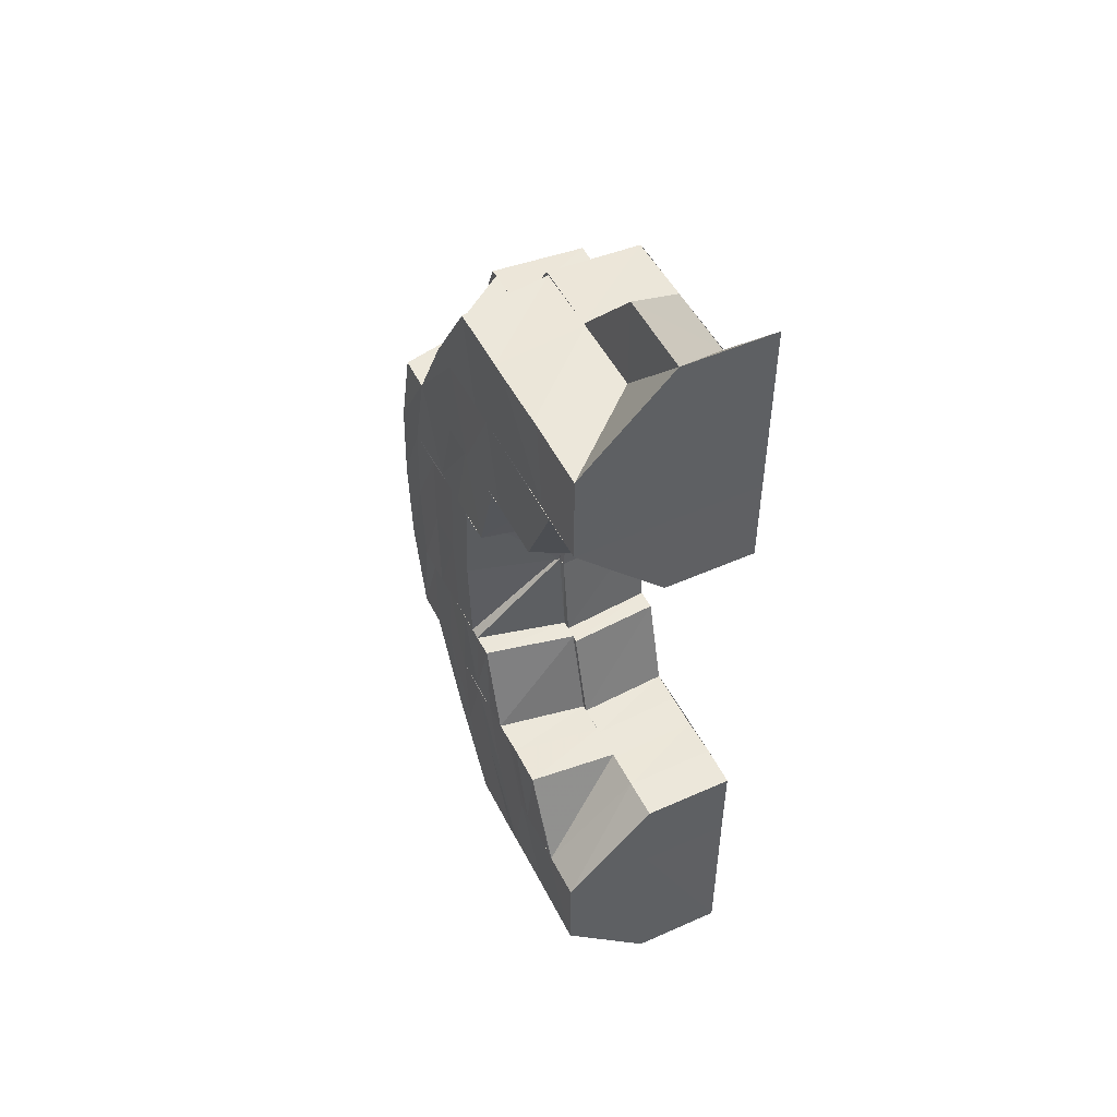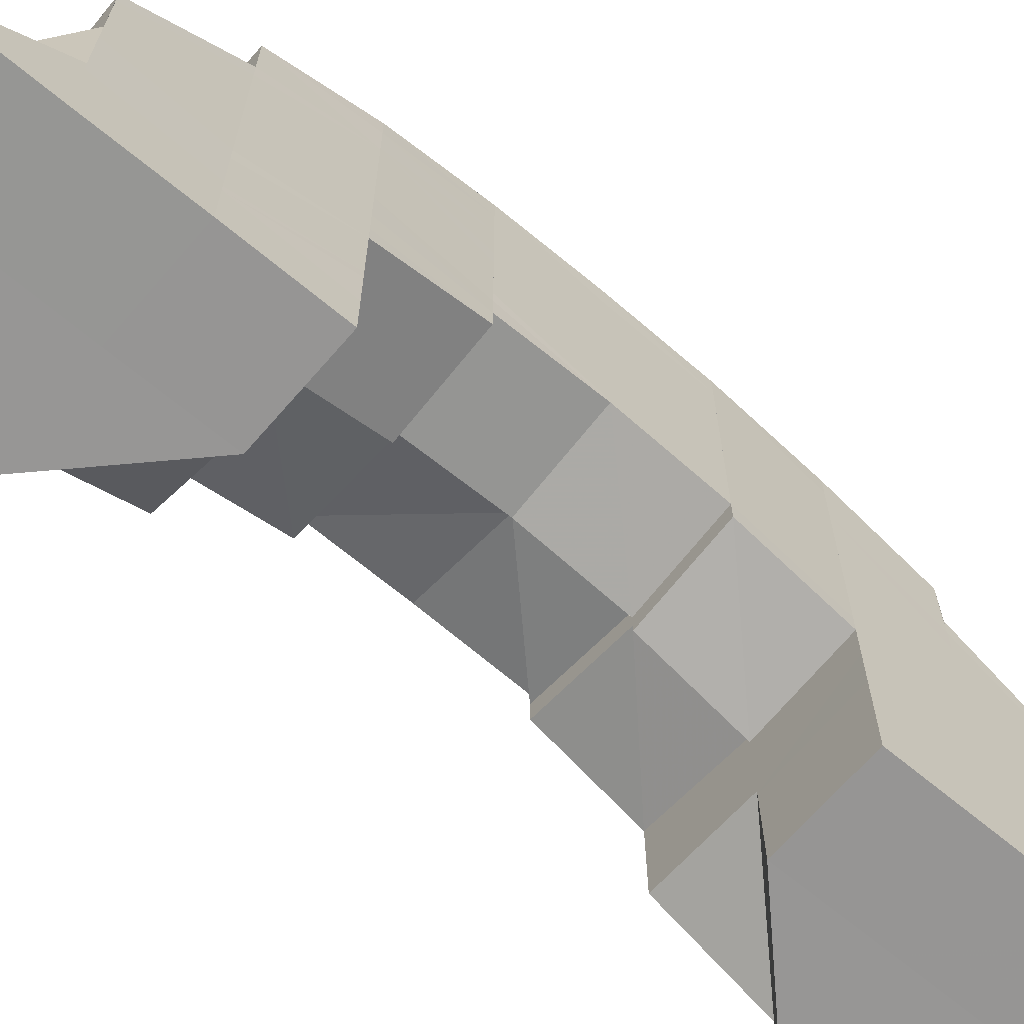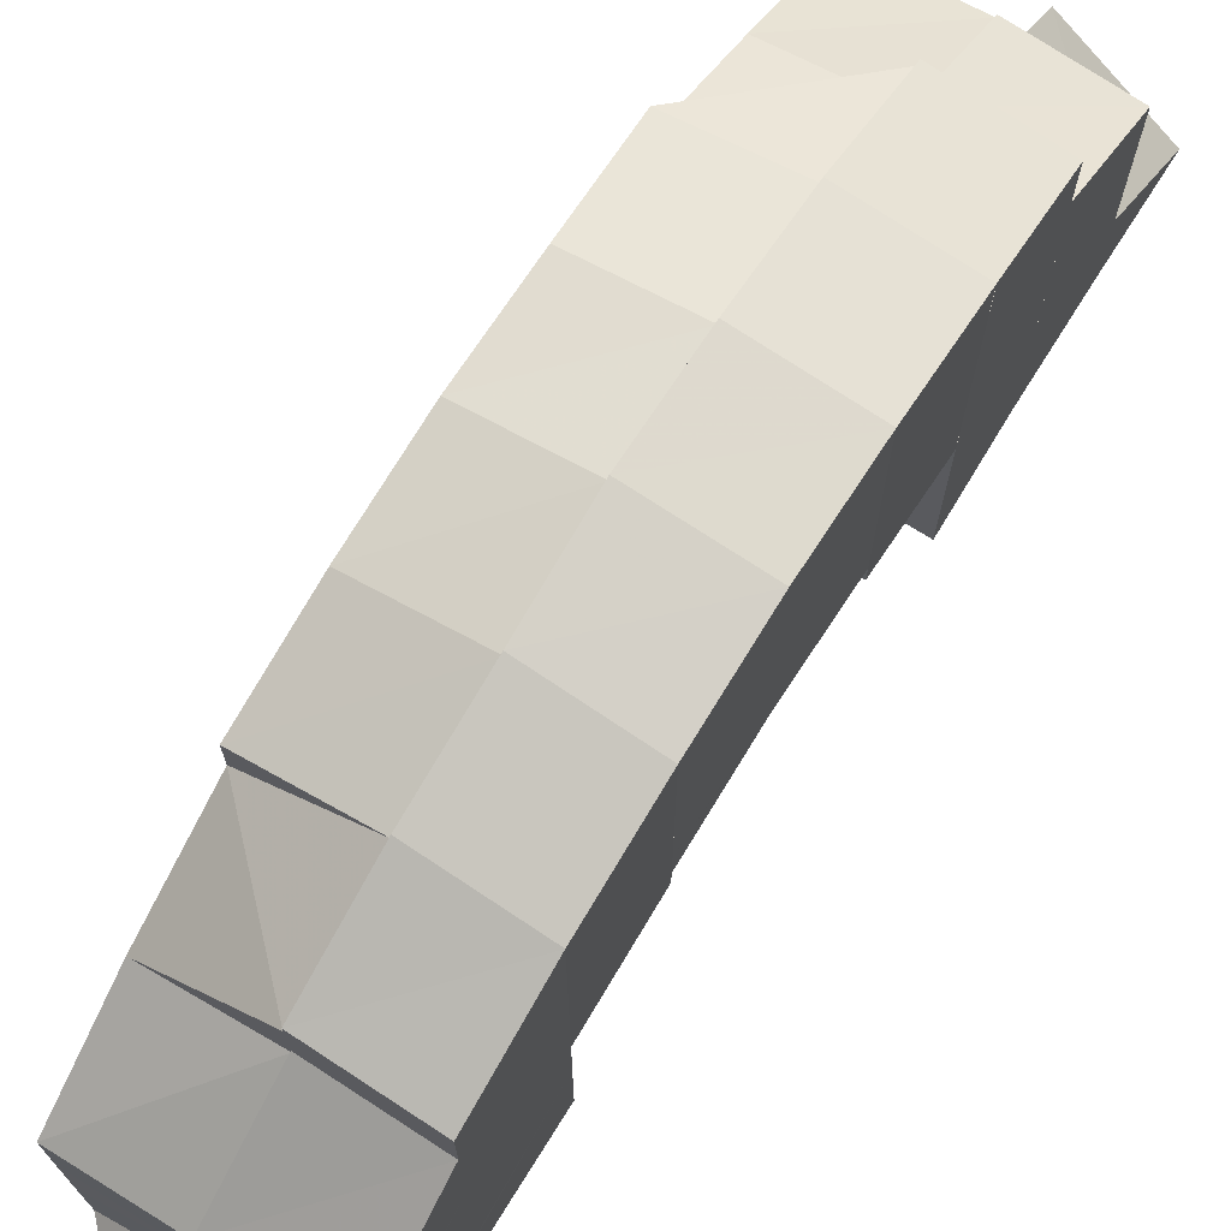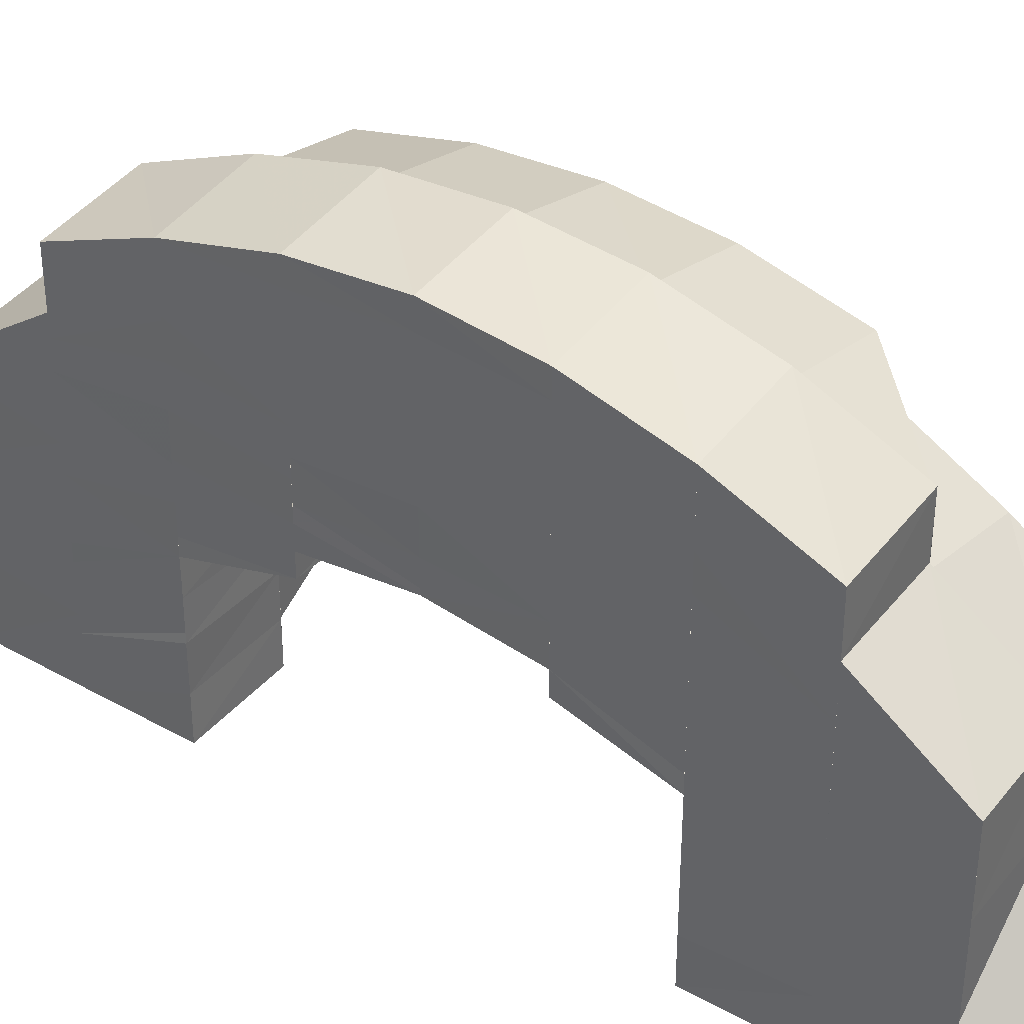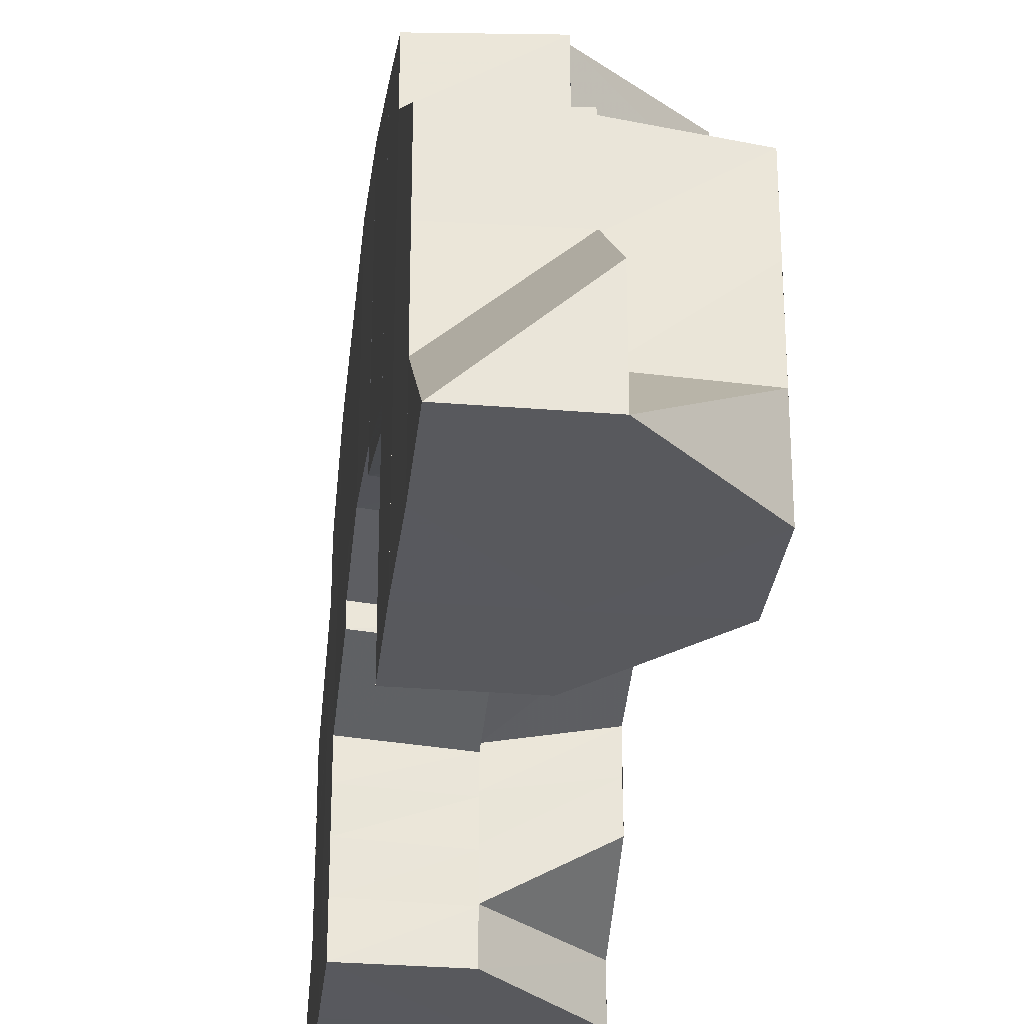
<metadata>
{"format":"obj","ext":"obj","renderer":"f3d","projection":"perspective","resolution":1024,"background":"white","views":[{"elev":49.9,"azim":153.7,"up":"+Y"},{"elev":-67.8,"azim":-130.2,"up":"+Z"},{"elev":73.3,"azim":-147.9,"up":"+Z"},{"elev":38.2,"azim":-54.5,"up":"+Z"},{"elev":-30.1,"azim":-6.5,"up":"+Z"}]}
</metadata>
<code>
o 10796
v 2229 1876 17.82
v 2229 1876 17.83
v 2228 1876 17.82
v 2229 1876 17.83
v 2228 1876 17.83
v 2228 1876 17.82
v 2229 1876 17.83
v 2228 1876 17.82
v 2229 1876 17.83
v 2229 1876 17.83
v 2229 1876 17.83
v 2228 1876 17.83
v 2229 1876 17.84
v 2228 1876 17.84
v 2229 1876 17.84
v 2229 1876 17.85
v 2229 1876 17.84
v 2229 1876 17.85
v 2228 1876 17.82
v 2228 1876 17.82
v 2228 1876 17.82
v 2228 1876 17.82
v 2228 1876 17.82
v 2228 1876 17.82
v 2228 1876 17.82
v 2228 1876 17.82
v 2228 1876 17.83
v 2228 1876 17.83
v 2228 1876 17.84
v 2228 1876 17.84
v 2228 1876 17.85
v 2228 1876 17.84
v 2228 1876 17.85
v 2228 1876 17.85
v 2229 1876 17.85
v 2229 1876 17.86
v 2228 1876 17.85
v 2228 1876 17.84
v 2228 1876 17.85
v 2228 1876 17.85
v 2229 1876 17.86
v 2229 1876 17.86
v 2228 1876 17.84
v 2229 1876 17.86
v 2228 1876 17.86
v 2228 1876 17.85
v 2228 1876 17.86
v 2228 1876 17.85
v 2229 1876 17.86
v 2228 1876 17.86
v 2228 1876 17.84
v 2228 1876 17.84
v 2228 1876 17.83
v 2229 1876 17.86
v 2228 1876 17.86
v 2228 1876 17.83
v 2229 1876 17.86
v 2228 1876 17.86
v 2229 1876 17.86
v 2228 1876 17.86
v 2228 1876 17.83
v 2228 1876 17.82
v 2229 1876 17.82
v 2229 1876 17.82
v 2228 1876 17.83
v 2229 1876 17.83
v 2228 1876 17.83
v 2229 1876 17.83
v 2229 1876 17.83
v 2228 1876 17.83
v 2228 1876 17.84
v 2228 1876 17.84
v 2228 1876 17.84
v 2228 1876 17.84
v 2228 1876 17.84
v 2228 1876 17.85
v 2228 1876 17.85
v 2228 1876 17.85
v 2228 1876 17.86
v 2228 1876 17.86
v 2228 1876 17.86
v 2228 1876 17.86
v 2228 1876 17.86
v 2228 1876 17.86
v 2228 1876 17.86
v 2228 1876 17.86
v 2228 1876 17.85
v 2228 1876 17.86
v 2228 1876 17.86
v 2228 1876 17.85
v 2228 1876 17.85
v 2228 1876 17.86
v 2228 1876 17.86
v 2228 1876 17.85
v 2228 1876 17.85
v 2228 1876 17.85
v 2228 1876 17.85
v 2228 1876 17.85
v 2229 1876 17.86
v 2229 1876 17.85
v 2229 1876 17.85
v 2229 1876 17.84
v 2228 1876 17.85
v 2228 1876 17.86
v 2228 1876 17.85
v 2229 1876 17.84
v 2228 1876 17.84
v 2229 1876 17.86
v 2228 1876 17.86
v 2229 1876 17.86
v 2228 1876 17.86
v 2229 1876 17.86
v 2228 1876 17.86
v 2229 1876 17.86
v 2228 1876 17.86
v 2229 1876 17.86
v 2228 1876 17.85
v 2229 1876 17.83
v 2228 1876 17.84
v 2228 1876 17.83
v 2229 1876 17.83
v 2228 1876 17.83
v 2229 1876 17.83
v 2229 1876 17.82
v 2229 1876 17.83
v 2228 1876 17.84
v 2228 1876 17.85
v 2228 1876 17.84
v 2228 1876 17.85
v 2229 1876 17.85
v 2229 1876 17.84
v 2228 1876 17.85
v 2228 1876 17.84
v 2228 1876 17.84
v 2228 1876 17.83
v 2228 1876 17.83
v 2228 1876 17.84
v 2228 1876 17.85
v 2228 1876 17.85
v 2228 1876 17.84
v 2228 1876 17.84
v 2228 1876 17.85
v 2228 1876 17.84
v 2228 1876 17.84
v 2228 1876 17.84
v 2228 1876 17.84
v 2228 1876 17.83
v 2228 1876 17.84
v 2228 1876 17.84
v 2228 1876 17.84
v 2228 1876 17.84
v 2228 1876 17.84
v 2228 1876 17.84
v 2228 1876 17.84
v 2228 1876 17.84
v 2228 1876 17.84
v 2228 1876 17.84
v 2228 1876 17.84
v 2228 1876 17.84
v 2228 1876 17.85
v 2228 1876 17.85
v 2228 1876 17.82
v 2228 1876 17.82
v 2229 1876 17.82
v 2229 1876 17.82
v 2229 1876 17.82
v 2229 1876 17.82
v 2229 1876 17.82
v 2229 1876 17.83
v 2229 1876 17.83
v 2229 1876 17.82
v 2229 1876 17.83
v 2229 1876 17.83
v 2229 1876 17.83
v 2229 1876 17.83
v 2229 1876 17.82
v 2229 1876 17.82
v 2229 1876 17.83
v 2229 1876 17.83
v 2229 1876 17.83
v 2229 1876 17.83
v 2229 1876 17.83
v 2229 1876 17.84
v 2229 1876 17.84
v 2229 1876 17.83
v 2229 1876 17.83
v 2229 1876 17.84
v 2229 1876 17.83
v 2229 1876 17.84
v 2229 1876 17.84
v 2229 1876 17.84
v 2229 1876 17.84
v 2229 1876 17.84
v 2229 1876 17.84
v 2229 1876 17.84
v 2229 1876 17.84
v 2229 1876 17.84
v 2229 1876 17.84
v 2229 1876 17.84
v 2229 1876 17.84
v 2229 1876 17.84
v 2229 1876 17.84
v 2229 1876 17.84
v 2229 1876 17.84
v 2229 1876 17.84
v 2229 1876 17.84
v 2229 1876 17.84
v 2229 1876 17.84
v 2228 1876 17.84
v 2229 1876 17.84
v 2228 1876 17.84
v 2228 1876 17.83
v 2228 1876 17.84
v 2229 1876 17.84
v 2229 1876 17.84
v 2229 1876 17.84
v 2229 1876 17.84
v 2229 1876 17.84
v 2229 1876 17.84
v 2229 1876 17.84
v 2229 1876 17.85
v 2229 1876 17.85
v 2229 1876 17.84
v 2229 1876 17.85
v 2229 1876 17.85
v 2229 1876 17.85
v 2229 1876 17.84
v 2229 1876 17.84
v 2229 1876 17.84
v 2229 1876 17.85
v 2229 1876 17.85
v 2229 1876 17.85
v 2229 1876 17.86
v 2229 1876 17.86
v 2229 1876 17.86
v 2229 1876 17.86
v 2229 1876 17.86
v 2229 1876 17.86
v 2229 1876 17.85
v 2229 1876 17.85
v 2229 1876 17.85
v 2229 1876 17.85
v 2229 1876 17.85
v 2229 1876 17.85
v 2229 1876 17.84
v 2229 1876 17.85
v 2229 1876 17.85
v 2229 1876 17.84
v 2229 1876 17.84
v 2229 1876 17.83
v 2229 1876 17.83
v 2229 1876 17.84
v 2229 1876 17.83
v 2229 1876 17.83
v 2229 1876 17.83
v 2229 1876 17.82
v 2229 1876 17.85
v 2229 1876 17.85
v 2229 1876 17.84
v 2229 1876 17.84
v 2229 1876 17.85
v 2229 1876 17.85
v 2229 1876 17.84
v 2229 1876 17.84
v 2229 1876 17.83
v 2229 1876 17.83
v 2229 1876 17.83
v 2229 1876 17.82
v 2229 1876 17.82
v 2229 1876 17.82
v 2229 1876 17.82
v 2229 1876 17.83
v 2229 1876 17.82
v 2229 1876 17.83
v 2229 1876 17.83
v 2229 1876 17.83
v 2229 1876 17.82
v 2228 1876 17.84
v 2228 1876 17.84
v 2228 1876 17.83
v 2229 1876 17.84
v 2229 1876 17.84
v 2229 1876 17.83
v 2228 1876 17.84
v 2229 1876 17.84
v 2229 1876 17.83
v 2229 1876 17.84
v 2229 1876 17.84
v 2229 1876 17.84
v 2229 1876 17.86
v 2229 1876 17.86
v 2229 1876 17.86
v 2229 1876 17.86
v 2229 1876 17.86
v 2229 1876 17.86
v 2229 1876 17.86
v 2229 1876 17.86
v 2229 1876 17.85
v 2229 1876 17.85
v 2229 1876 17.85
v 2229 1876 17.84
v 2229 1876 17.84
v 2229 1876 17.84
v 2229 1876 17.84
v 2229 1876 17.84
v 2229 1876 17.86
v 2229 1876 17.86
v 2229 1876 17.86
v 2229 1876 17.86
v 2229 1876 17.86
v 2229 1876 17.85
v 2229 1876 17.85
v 2229 1876 17.86
v 2229 1876 17.85
v 2229 1876 17.85
v 2229 1876 17.84
v 2229 1876 17.85
v 2229 1876 17.84
v 2229 1876 17.85
v 2229 1876 17.84
v 2229 1876 17.84
v 2229 1876 17.83
v 2229 1876 17.83
v 2229 1876 17.83
v 2229 1876 17.82
v 2229 1876 17.82
v 2229 1876 17.82
v 2229 1876 17.83
v 2229 1876 17.83
v 2229 1876 17.83
v 2229 1876 17.84
v 2229 1876 17.83
v 2229 1876 17.84
v 2229 1876 17.84
v 2229 1876 17.82
v 2229 1876 17.82
v 2229 1876 17.82
v 2229 1876 17.82
v 2229 1876 17.82
v 2228 1876 17.82
v 2229 1876 17.82
v 2228 1876 17.82
v 2228 1876 17.82
v 2228 1876 17.83
v 2229 1876 17.83
v 2228 1876 17.82
v 2228 1876 17.82
v 2228 1876 17.82
v 2228 1876 17.82
v 2228 1876 17.82
v 2228 1876 17.83
v 2228 1876 17.82
v 2228 1876 17.82
v 2228 1876 17.82
v 2228 1876 17.83
v 2228 1876 17.83
v 2228 1876 17.82
v 2228 1876 17.82
v 2228 1876 17.83
v 2229 1876 17.82
v 2228 1876 17.82
v 2229 1876 17.82
v 2228 1876 17.82
v 2228 1876 17.83
v 2229 1876 17.83
v 2229 1876 17.83
v 2229 1876 17.83
v 2229 1876 17.83
v 2229 1876 17.84
v 2229 1876 17.84
v 2229 1876 17.84
v 2229 1876 17.85
v 2229 1876 17.84
v 2229 1876 17.85
v 2229 1876 17.82
v 2229 1876 17.83
v 2229 1876 17.83
v 2229 1876 17.84
v 2229 1876 17.83
v 2229 1876 17.84
v 2229 1876 17.85
v 2229 1876 17.83
v 2229 1876 17.82
v 2229 1876 17.82
v 2228 1876 17.84
v 2228 1876 17.84
v 2229 1876 17.84
v 2228 1876 17.84
v 2229 1876 17.84
v 2229 1876 17.84
v 2229 1876 17.84
v 2229 1876 17.84
v 2228 1876 17.84
v 2228 1876 17.84
v 2229 1876 17.84
v 2228 1876 17.84
v 2229 1876 17.84
v 2229 1876 17.84
v 2229 1876 17.84
v 2229 1876 17.84
v 2229 1876 17.84
v 2229 1876 17.84
v 2229 1876 17.84
v 2229 1876 17.84
v 2229 1876 17.84
v 2229 1876 17.84
v 2229 1876 17.83
v 2229 1876 17.84
v 2229 1876 17.83
v 2228 1876 17.83
v 2229 1876 17.83
v 2228 1876 17.83
v 2228 1876 17.83
v 2228 1876 17.83
v 2228 1876 17.82
v 2228 1876 17.83
v 2228 1876 17.83
v 2229 1876 17.83
v 2229 1876 17.84
v 2228 1876 17.84
v 2229 1876 17.82
v 2228 1876 17.82
v 2229 1876 17.82
v 2228 1876 17.82
v 2229 1876 17.82
v 2228 1876 17.82
v 2229 1876 17.82
v 2228 1876 17.82
v 2229 1876 17.82
f 1 2 3
f 2 4 5
f 3 5 6
f 7 5 8
f 9 10 7
f 11 12 5
f 11 13 12
f 13 14 12
f 15 16 14
f 17 18 13
f 6 19 20
f 20 21 22
f 21 23 24
f 19 25 26
f 19 27 25
f 27 28 25
f 27 29 28
f 30 29 27
f 30 31 29
f 32 33 30
f 34 31 30
f 35 36 34
f 35 37 38
f 36 39 34
f 39 40 31
f 41 42 39
f 31 40 43
f 42 44 45
f 46 47 40
f 40 48 43
f 44 49 50
f 43 48 51
f 43 51 52
f 52 51 53
f 49 54 55
f 52 53 56
f 54 57 58
f 57 59 60
f 56 53 61
f 56 61 21
f 21 61 62
f 62 63 64
f 62 65 63
f 65 66 63
f 65 67 66
f 67 68 66
f 67 53 68
f 53 69 68
f 70 71 69
f 72 73 53
f 74 73 72
f 74 75 73
f 76 75 74
f 77 76 74
f 78 76 77
f 48 78 77
f 79 78 48
f 79 80 78
f 50 80 79
f 47 81 79
f 81 82 80
f 82 83 84
f 55 84 80
f 80 84 85
f 84 86 85
f 85 86 87
f 84 88 86
f 58 88 84
f 83 89 88
f 86 90 87
f 87 90 91
f 88 92 86
f 86 92 90
f 88 93 92
f 60 93 88
f 89 94 93
f 93 95 92
f 94 96 97
f 98 97 93
f 99 100 98
f 101 102 100
f 99 103 104
f 100 105 103
f 106 107 105
f 108 104 109
f 110 109 111
f 112 111 113
f 114 113 115
f 116 115 117
f 106 118 119
f 118 120 119
f 121 122 120
f 123 124 122
f 125 123 120
f 119 126 127
f 96 128 127
f 129 127 97
f 130 131 129
f 97 127 132
f 127 126 133
f 127 133 132
f 126 134 133
f 126 135 134
f 135 136 134
f 133 134 137
f 132 133 138
f 133 137 138
f 132 138 139
f 95 132 139
f 139 138 140
f 138 141 140
f 95 139 142
f 92 95 142
f 92 142 90
f 140 141 143
f 141 144 143
f 141 145 144
f 145 146 144
f 146 147 148
f 149 146 150
f 143 151 152
f 153 152 154
f 155 152 156
f 155 143 157
f 153 158 157
f 158 155 159
f 160 155 158
f 161 158 153
f 161 160 158
f 91 161 153
f 142 160 161
f 90 161 91
f 90 142 161
f 162 163 164
f 164 165 166
f 165 167 168
f 165 169 167
f 169 170 171
f 172 173 170
f 169 172 174
f 174 175 176
f 177 178 176
f 178 179 175
f 172 180 181
f 182 183 180
f 180 184 181
f 181 185 175
f 186 187 184
f 175 185 188
f 185 189 188
f 185 190 189
f 184 191 190
f 192 191 184
f 192 193 191
f 191 194 190
f 190 195 189
f 196 197 194
f 198 199 193
f 199 200 201
f 202 201 193
f 203 201 204
f 201 205 206
f 207 208 201
f 209 210 207
f 211 212 210
f 213 211 214
f 201 215 216
f 217 218 215
f 218 219 215
f 216 220 194
f 194 220 221
f 220 222 221
f 215 223 224
f 223 225 224
f 224 225 226
f 223 227 225
f 228 227 229
f 227 230 225
f 225 231 226
f 225 230 231
f 230 232 231
f 226 231 233
f 231 232 234
f 231 234 233
f 232 235 234
f 233 234 236
f 234 235 237
f 234 237 236
f 233 236 238
f 239 233 238
f 239 238 240
f 240 238 241
f 242 239 240
f 240 241 243
f 222 239 242
f 243 244 245
f 221 222 242
f 246 247 243
f 248 246 249
f 250 248 251
f 252 249 251
f 251 253 254
f 255 254 256
f 242 257 258
f 221 242 259
f 259 258 260
f 259 242 261
f 261 262 263
f 195 221 259
f 195 259 264
f 264 259 252
f 264 260 265
f 189 195 264
f 189 264 266
f 266 264 267
f 188 189 266
f 188 266 268
f 269 188 268
f 269 268 270
f 166 269 271
f 271 272 273
f 272 267 274
f 267 275 276
f 272 276 277
f 278 279 280
f 278 198 281
f 71 278 281
f 281 282 283
f 284 285 286
f 287 288 289
f 238 290 241
f 241 290 36
f 238 236 290
f 290 291 292
f 236 293 290
f 290 293 116
f 293 294 291
f 236 237 293
f 237 295 293
f 293 295 114
f 295 296 294
f 237 297 295
f 235 297 237
f 235 298 297
f 299 298 235
f 299 300 298
f 301 300 299
f 302 301 299
f 303 301 302
f 304 305 301
f 298 306 297
f 297 307 295
f 297 306 307
f 295 307 112
f 307 308 296
f 306 309 307
f 307 309 110
f 309 310 308
f 306 311 309
f 312 313 310
f 311 312 309
f 309 312 108
f 311 314 312
f 314 315 312
f 316 314 311
f 317 318 315
f 319 316 311
f 320 316 319
f 320 321 316
f 322 321 320
f 322 323 321
f 324 323 322
f 324 325 323
f 326 325 324
f 326 327 325
f 328 326 324
f 328 324 329
f 330 328 329
f 330 329 331
f 332 330 331
f 332 333 334
f 335 336 325
f 335 336 337
f 336 338 337
f 336 338 339
f 340 335 337
f 340 335 341
f 342 340 341
f 343 340 337
f 344 342 345
f 346 341 345
f 347 348 346
f 343 349 350
f 347 350 351
f 352 343 337
f 352 343 353
f 354 352 337
f 354 352 355
f 356 354 355
f 357 358 353
f 357 353 359
f 136 357 359
f 360 361 337
f 362 360 337
f 360 363 364
f 362 360 365
f 366 362 365
f 366 365 367
f 368 366 367
f 368 367 369
f 370 368 369
f 369 371 372
f 370 373 374
f 365 375 376
f 365 376 377
f 378 379 370
f 378 380 381
f 382 379 378
f 382 383 379
f 383 339 379
f 383 384 339
f 385 386 387
f 388 386 389
f 386 390 391
f 386 390 392
f 393 394 395
f 393 396 395
f 394 397 398
f 396 399 398
f 400 401 402
f 403 404 405
f 208 406 404
f 406 303 404
f 406 332 303
f 407 332 406
f 408 409 406
f 410 411 407
f 410 412 411
f 412 345 411
f 413 410 407
f 414 347 412
f 415 347 414
f 416 415 414
f 416 414 417
f 413 416 417
f 359 416 413
f 413 418 419
f 420 359 413
f 136 359 420
f 420 413 145
f 134 136 420
f 137 420 145
f 134 420 137
f 421 422 423
f 422 424 423
f 425 421 423
f 424 426 423
f 427 425 423
f 426 428 423
f 429 427 423
f 428 429 423

</code>
